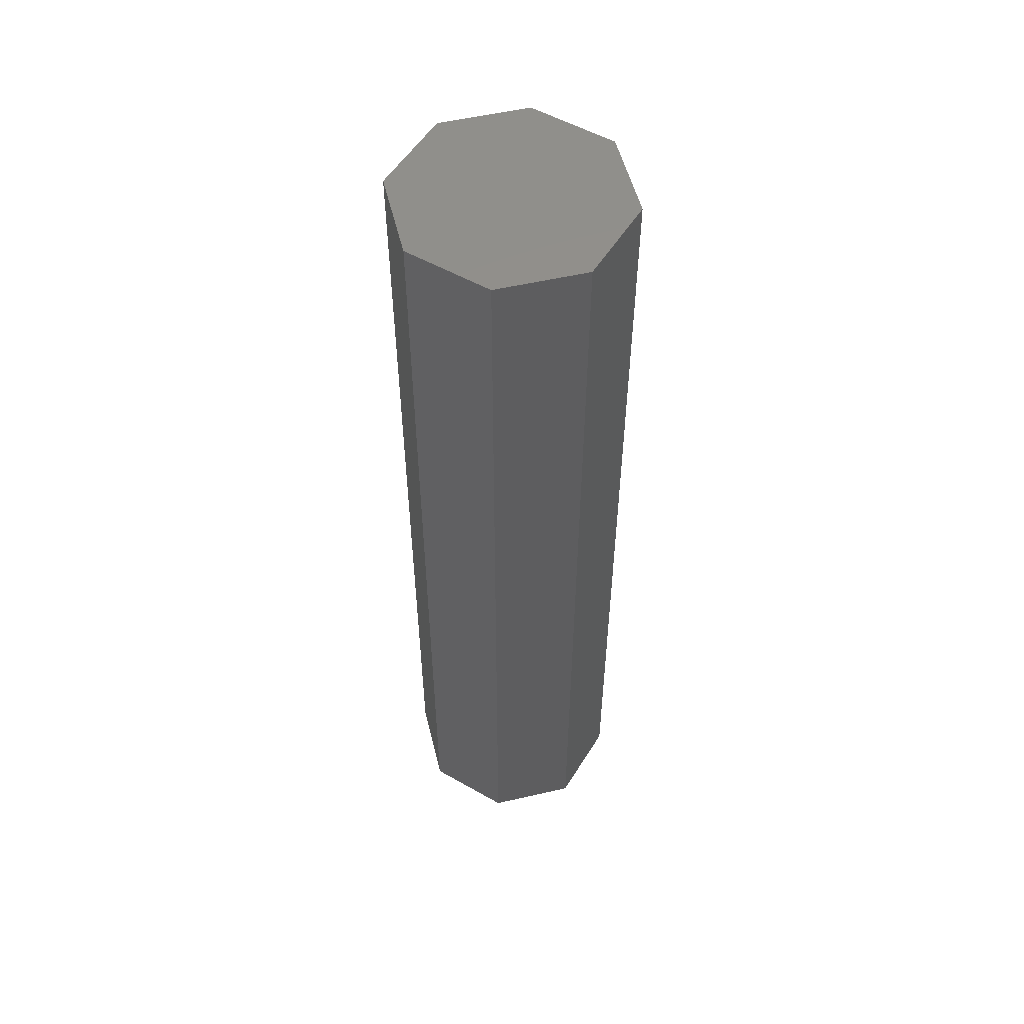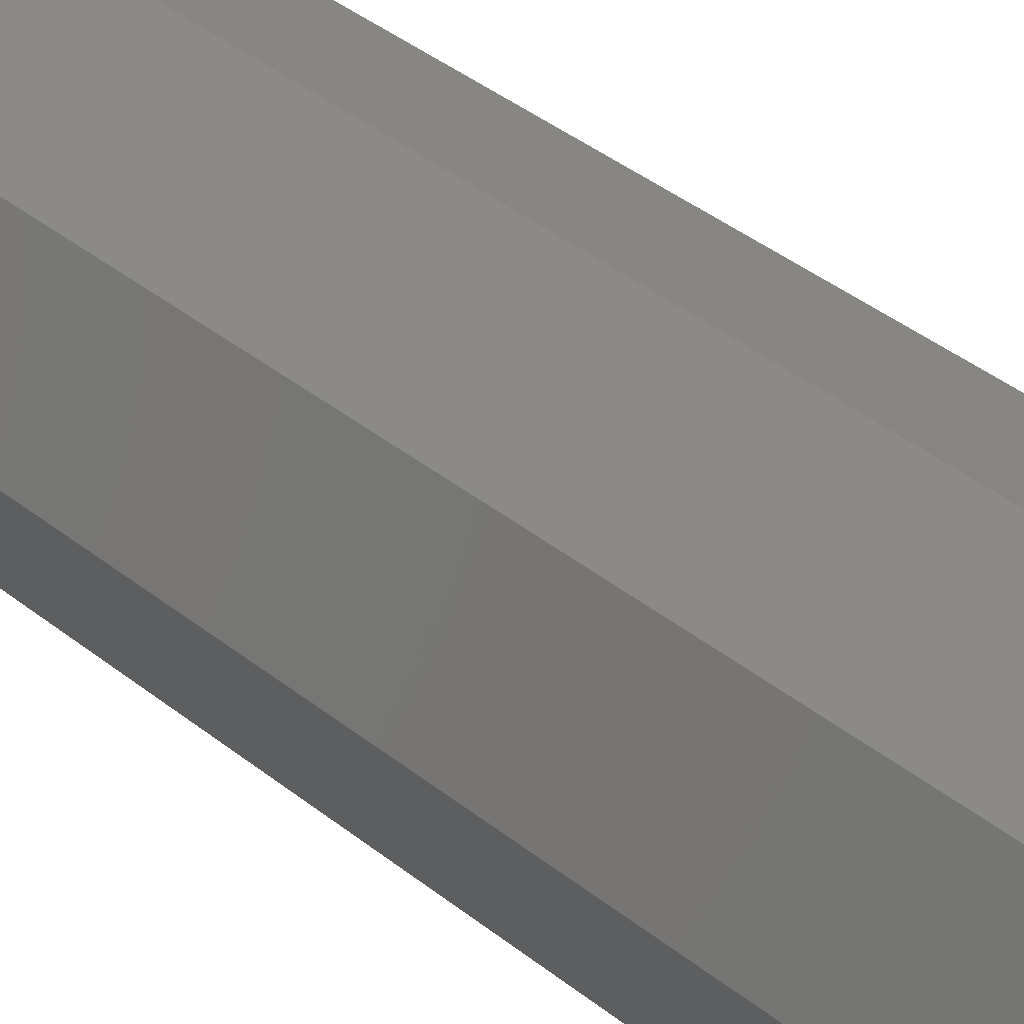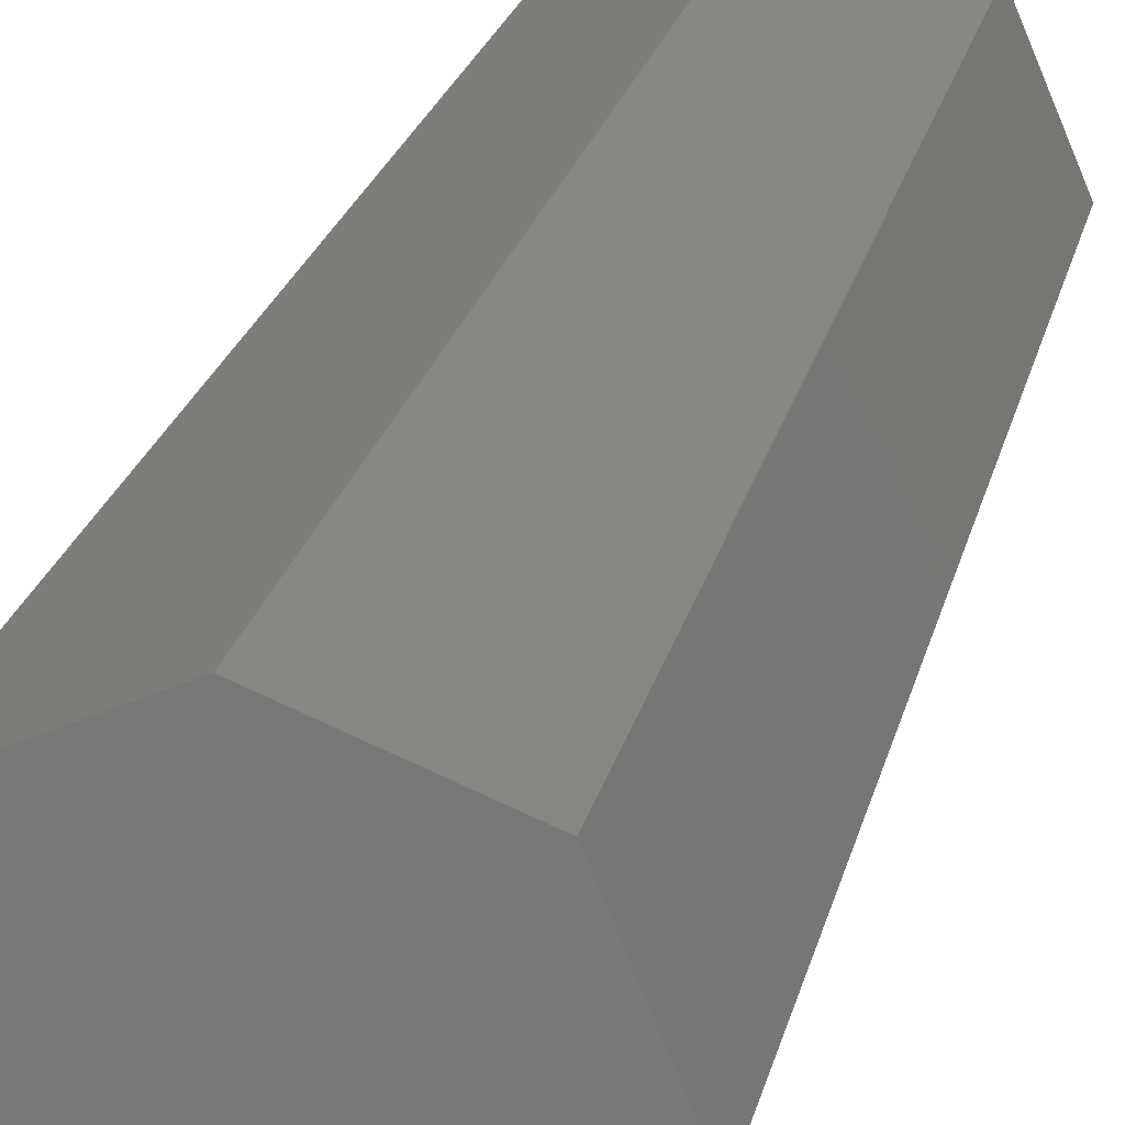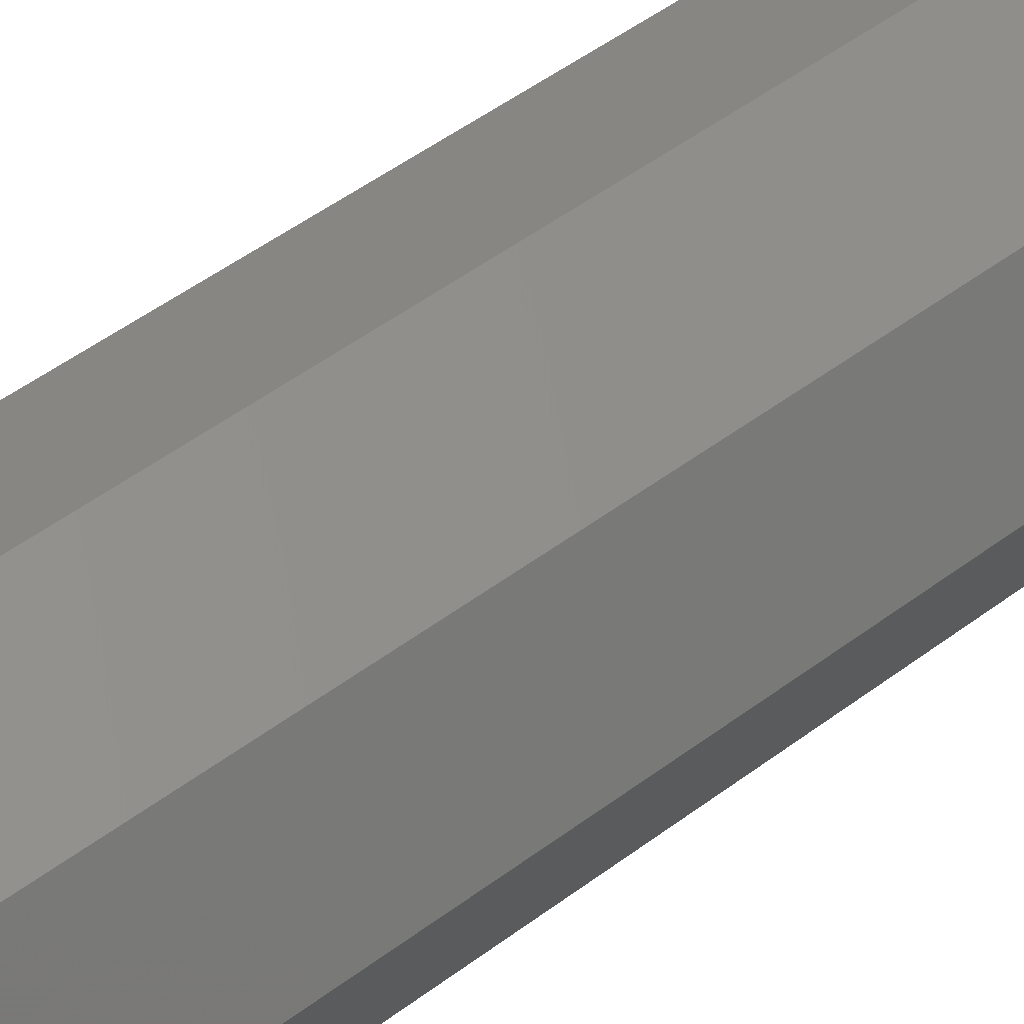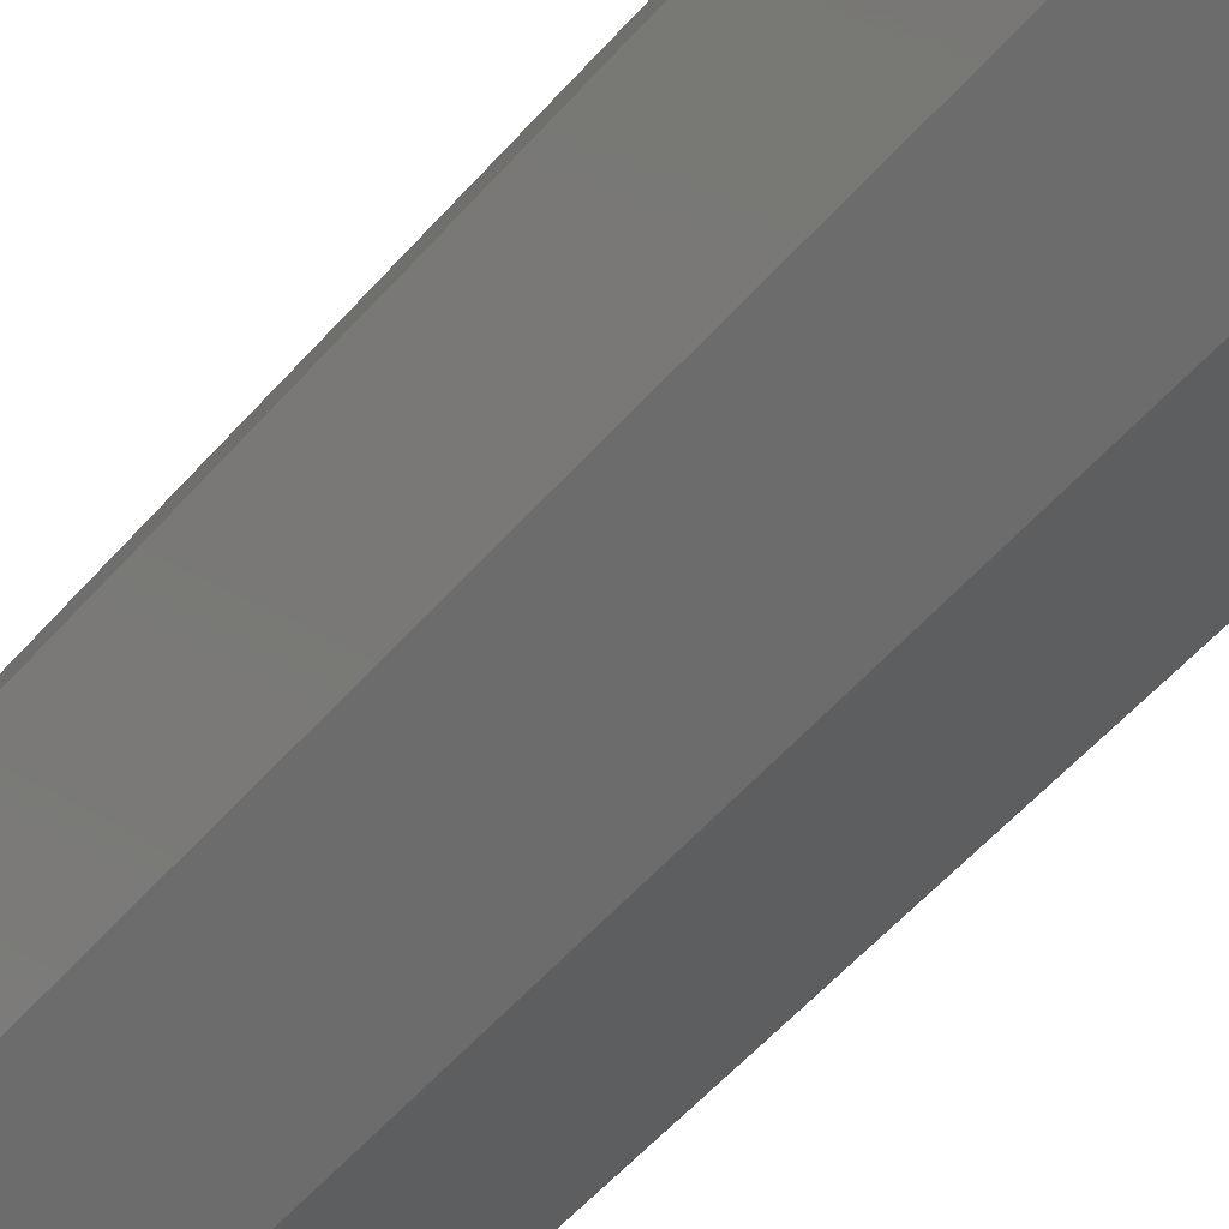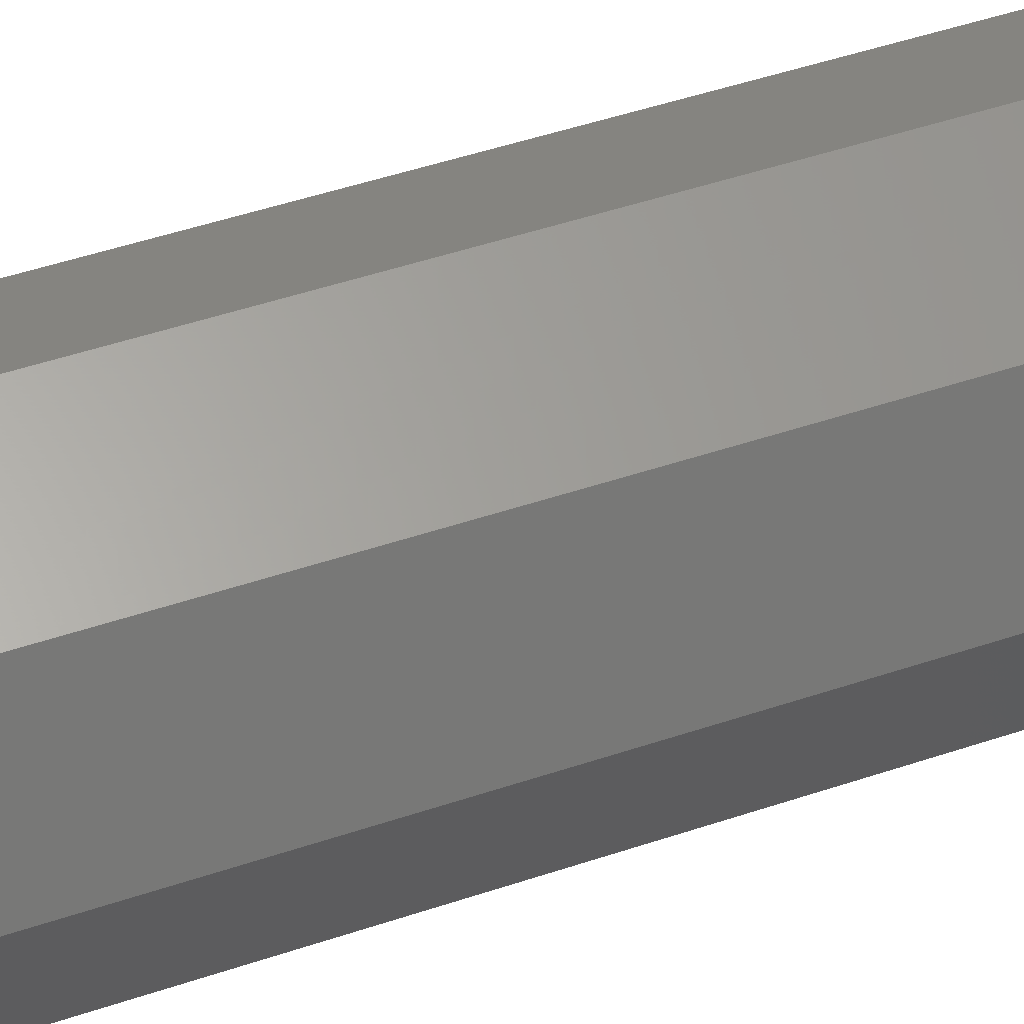
<metadata>
{"format":"stl","ext":"stl","renderer":"f3d","projection":"perspective","resolution":1024,"background":"white","views":[{"elev":53.9,"azim":-36.3,"up":"+Y"},{"elev":34.8,"azim":-42.1,"up":"+Z"},{"elev":16.8,"azim":-170.6,"up":"+Z"},{"elev":44.4,"azim":47.8,"up":"+Z"},{"elev":-48.7,"azim":-37.8,"up":"+Z"},{"elev":42.2,"azim":-112.8,"up":"+Z"}]}
</metadata>
<code>
# stl→obj: 16 verts, 28 faces
v 0.3536 -2.05 0.3536
v 0.5 2.05 0
v 0.3536 2.05 0.3536
v 0.5 -2.05 0
v 0 2.05 0.5
v 0 -2.05 0.5
v -0.3536 2.05 0.3536
v -0.3536 -2.05 0.3536
v -0.5 -2.05 0
v -0.5 2.05 0
v -0.3536 -2.05 -0.3536
v -0.3536 2.05 -0.3536
v 0 2.05 -0.5
v 0 -2.05 -0.5
v 0.3536 2.05 -0.3536
v 0.3536 -2.05 -0.3536
f 1 2 3
f 2 1 4
f 5 1 3
f 1 5 6
f 7 6 5
f 6 7 8
f 9 7 10
f 7 9 8
f 11 10 12
f 10 11 9
f 11 13 14
f 13 11 12
f 14 15 16
f 15 14 13
f 4 15 2
f 15 4 16
f 3 7 5
f 2 7 3
f 2 10 7
f 15 10 2
f 15 12 10
f 12 15 13
f 8 1 6
f 9 1 8
f 9 4 1
f 11 4 9
f 11 16 4
f 16 11 14

</code>
